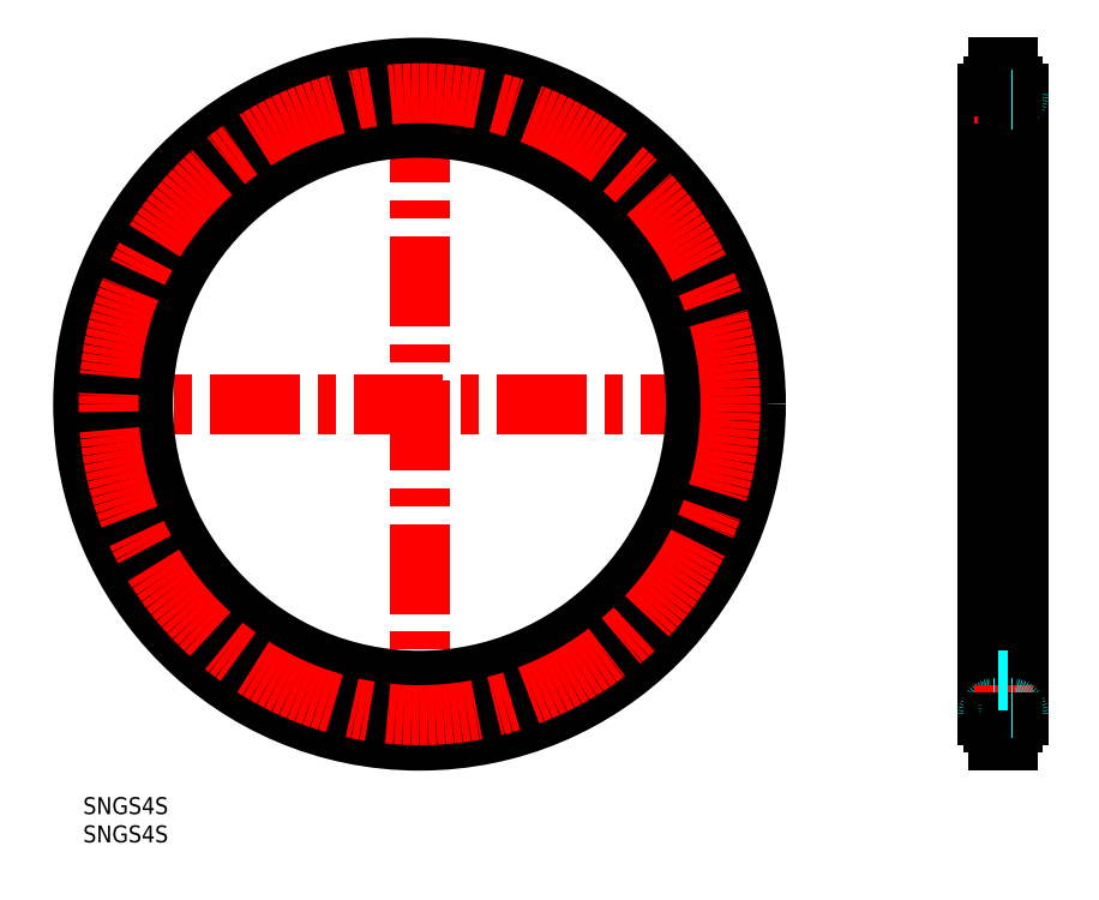
<metadata>
{"format":"dxf","ext":"dxf","renderer":"ezdxf+matplotlib","layout":"modelspace","background":"white","min_lineweight":24,"dpi":150}
</metadata>
<code>
0
SECTION
2
ENTITIES
0
TEXT
8
MSM_PART_NUMBER
10
0
20
-8
30
0
40
3
1
SNGS4S
0
TEXT
8
MSM_PART_NUMBER
10
0
20
-3
30
0
40
3
1
SNGS4S
0
LINE
8
MSM_CENTER
10
-2.975
20
69.5
30
0
11
122
21
69.5
31
0
0
LINE
8
MSM_CENTER
10
59.5
20
7.025
30
0
11
59.5
21
132
31
0
0
CIRCLE
8
MSM_CONTINUOUS
10
59.5
20
69.5
30
0
40
59.5
0
CIRCLE
8
MSM_CONTINUOUS
10
59.5
20
69.5
30
0
40
48.9
0
CIRCLE
8
MSM_CONTINUOUS
10
59.5
20
69.5
30
0
40
53.8
0
CIRCLE
8
MSM_CONTINUOUS
10
59.5
20
69.5
30
0
40
56.2
0
LINE
8
MSM_DASHED
10
163.6
20
118.4
30
0
11
161.9
21
118.4
31
0
0
ARC
8
MSM_DASHED
10
161.1
20
122.5
30
0
40
0.8
50
360
51
81.37
0
ARC
8
MSM_DASHED
10
161.2
20
124.5
30
0
40
1.2
50
180
51
261.4
0
LINE
8
MSM_CENTER
10
157.5
20
69.5
30
0
11
168
21
69.5
31
0
0
LINE
8
MSM_CONTINUOUS
10
160
20
124.5
30
0
11
160
21
14.5
31
0
0
ARC
8
MSM_CONTINUOUS
10
161.2
20
124.5
30
0
40
1.2
50
98.63
51
180
0
LINE
8
MSM_CONTINUOUS
10
165.5
20
14.5
30
0
11
165.5
21
124.5
31
0
0
ARC
8
MSM_CONTINUOUS
10
161.1
20
126.5
30
0
40
0.8
50
278.6
51
8.142e-12
0
LINE
8
MSM_CONTINUOUS
10
163.6
20
129
30
0
11
161.9
21
129
31
0
0
LINE
8
MSM_CONTINUOUS
10
161.9
20
129
30
0
11
161.9
21
10
31
0
0
CIRCLE
8
MSM_CENTER
10
59.5
20
69.5
30
0
40
55
0
LINE
8
MSM_CENTER
10
157.5
20
124.5
30
0
11
168
21
124.5
31
0
0
LINE
8
MSM_CONTINUOUS
10
161
20
125.7
30
0
11
161.2
21
125.7
31
0
0
LINE
8
MSM_DASHED
10
161
20
123.3
30
0
11
161.2
21
123.3
31
0
0
ARC
8
MSM_DASHED
10
164.4
20
122.5
30
0
40
0.8
50
98.63
51
180
0
ARC
8
MSM_DASHED
10
164.3
20
124.5
30
0
40
1.2
50
278.6
51
360
0
ARC
8
MSM_CONTINUOUS
10
164.3
20
124.5
30
0
40
1.2
50
4.003e-11
51
81.37
0
ARC
8
MSM_CONTINUOUS
10
164.4
20
126.5
30
0
40
0.8
50
180
51
261.4
0
LINE
8
MSM_CONTINUOUS
10
163.6
20
129
30
0
11
163.6
21
10
31
0
0
LINE
8
MSM_CONTINUOUS
10
164.5
20
125.7
30
0
11
164.3
21
125.7
31
0
0
LINE
8
MSM_DASHED
10
164.5
20
123.3
30
0
11
164.3
21
123.3
31
0
0
ARC
8
MSM_DASHED
10
161.1
20
16.48
30
0
40
0.8
50
278.6
51
9.771e-11
0
ARC
8
MSM_DASHED
10
161.2
20
14.5
30
0
40
1.2
50
98.63
51
180
0
ARC
8
MSM_CONTINUOUS
10
161.2
20
14.5
30
0
40
1.2
50
180
51
261.4
0
ARC
8
MSM_CONTINUOUS
10
161.1
20
12.52
30
0
40
0.8
50
360
51
81.37
0
LINE
8
MSM_CONTINUOUS
10
163.6
20
10
30
0
11
161.9
21
10
31
0
0
LINE
8
MSM_CENTER
10
157.5
20
14.5
30
0
11
168
21
14.5
31
0
0
LINE
8
MSM_CONTINUOUS
10
161
20
13.31
30
0
11
161.2
21
13.31
31
0
0
LINE
8
MSM_DASHED
10
161
20
15.69
30
0
11
161.2
21
15.69
31
0
0
ARC
8
MSM_DASHED
10
164.4
20
16.48
30
0
40
0.8
50
180
51
261.4
0
ARC
8
MSM_DASHED
10
164.3
20
14.5
30
0
40
1.2
50
1.153e-11
51
81.37
0
ARC
8
MSM_CONTINUOUS
10
164.3
20
14.5
30
0
40
1.2
50
278.6
51
360
0
ARC
8
MSM_CONTINUOUS
10
164.4
20
12.52
30
0
40
0.8
50
98.63
51
180
0
LINE
8
MSM_CONTINUOUS
10
164.5
20
13.31
30
0
11
164.3
21
13.31
31
0
0
LINE
8
MSM_DASHED
10
164.5
20
15.69
30
0
11
164.3
21
15.69
31
0
0
LINE
8
MSM_DASHED
10
163.6
20
20.6
30
0
11
161.9
21
20.6
31
0
0
VIEWPORT
8
0
10
5.25
20
3.5
30
0
40
11.55
41
8.925
68
     1
69
     1
0
VIEWPORT
8
0
10
5.25
20
3.5
30
0
40
8.4
41
5.6
68
     2
69
     2
0
ENDSEC
0
EOF

</code>
